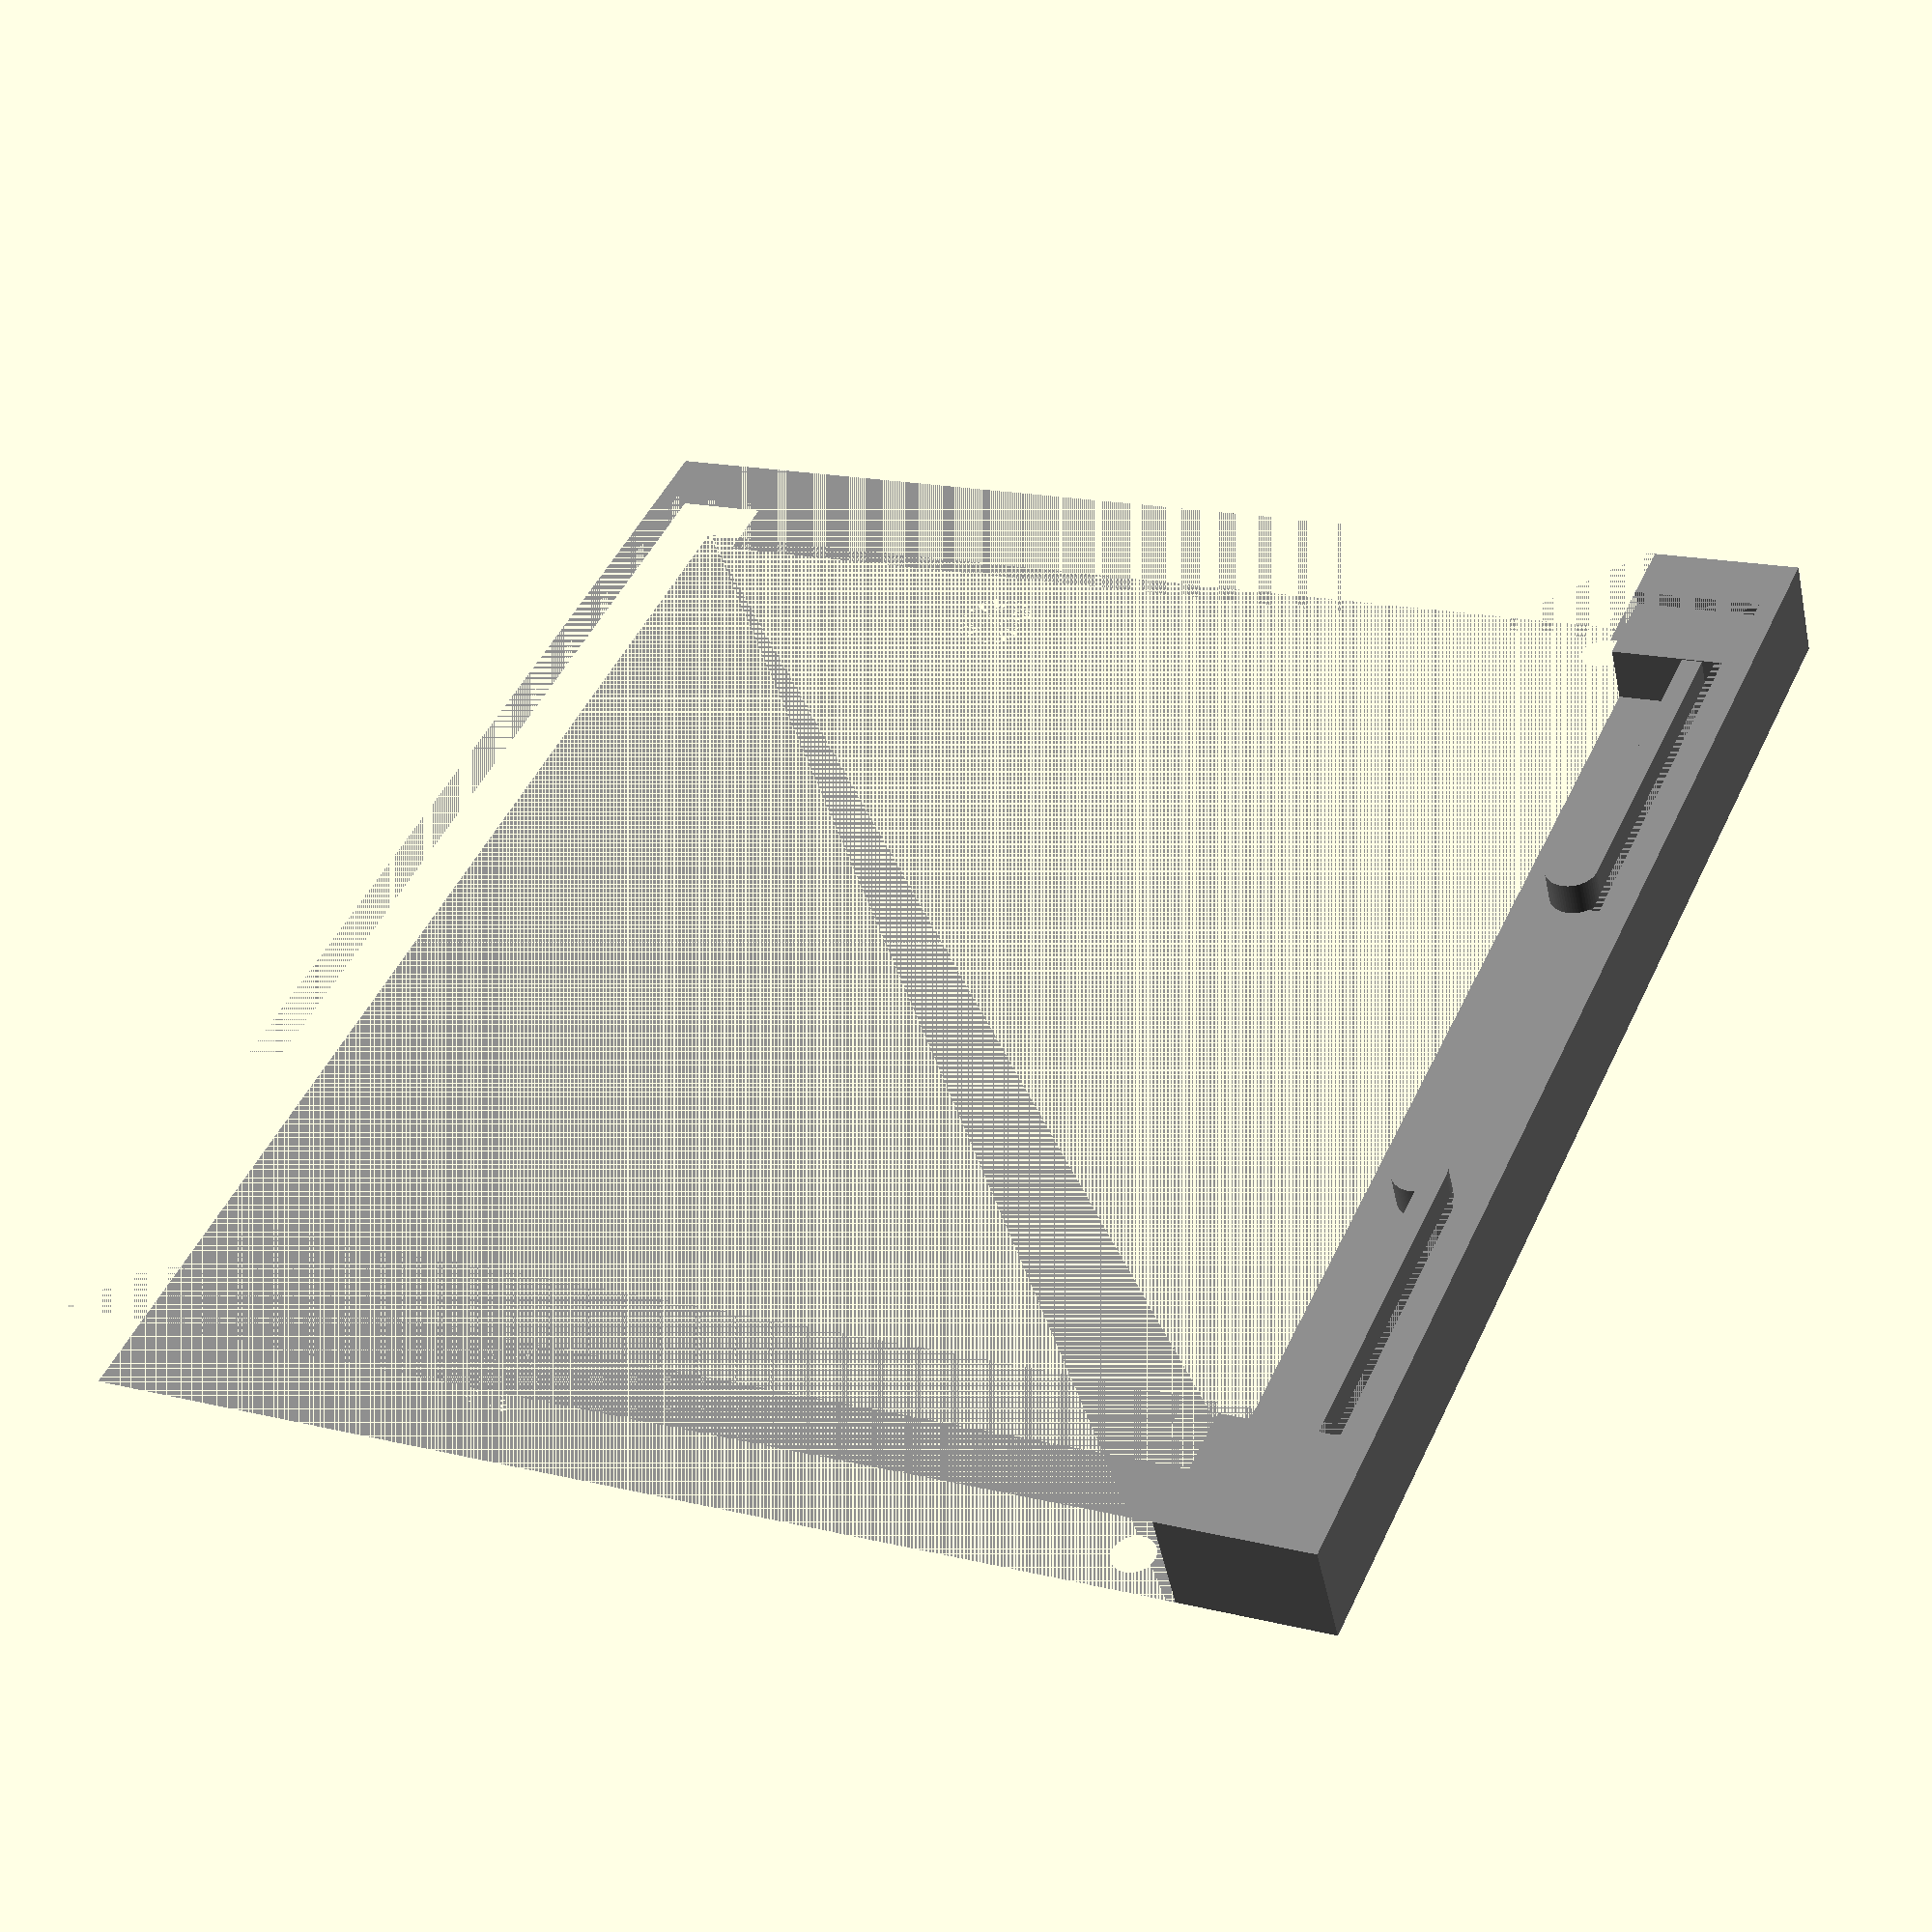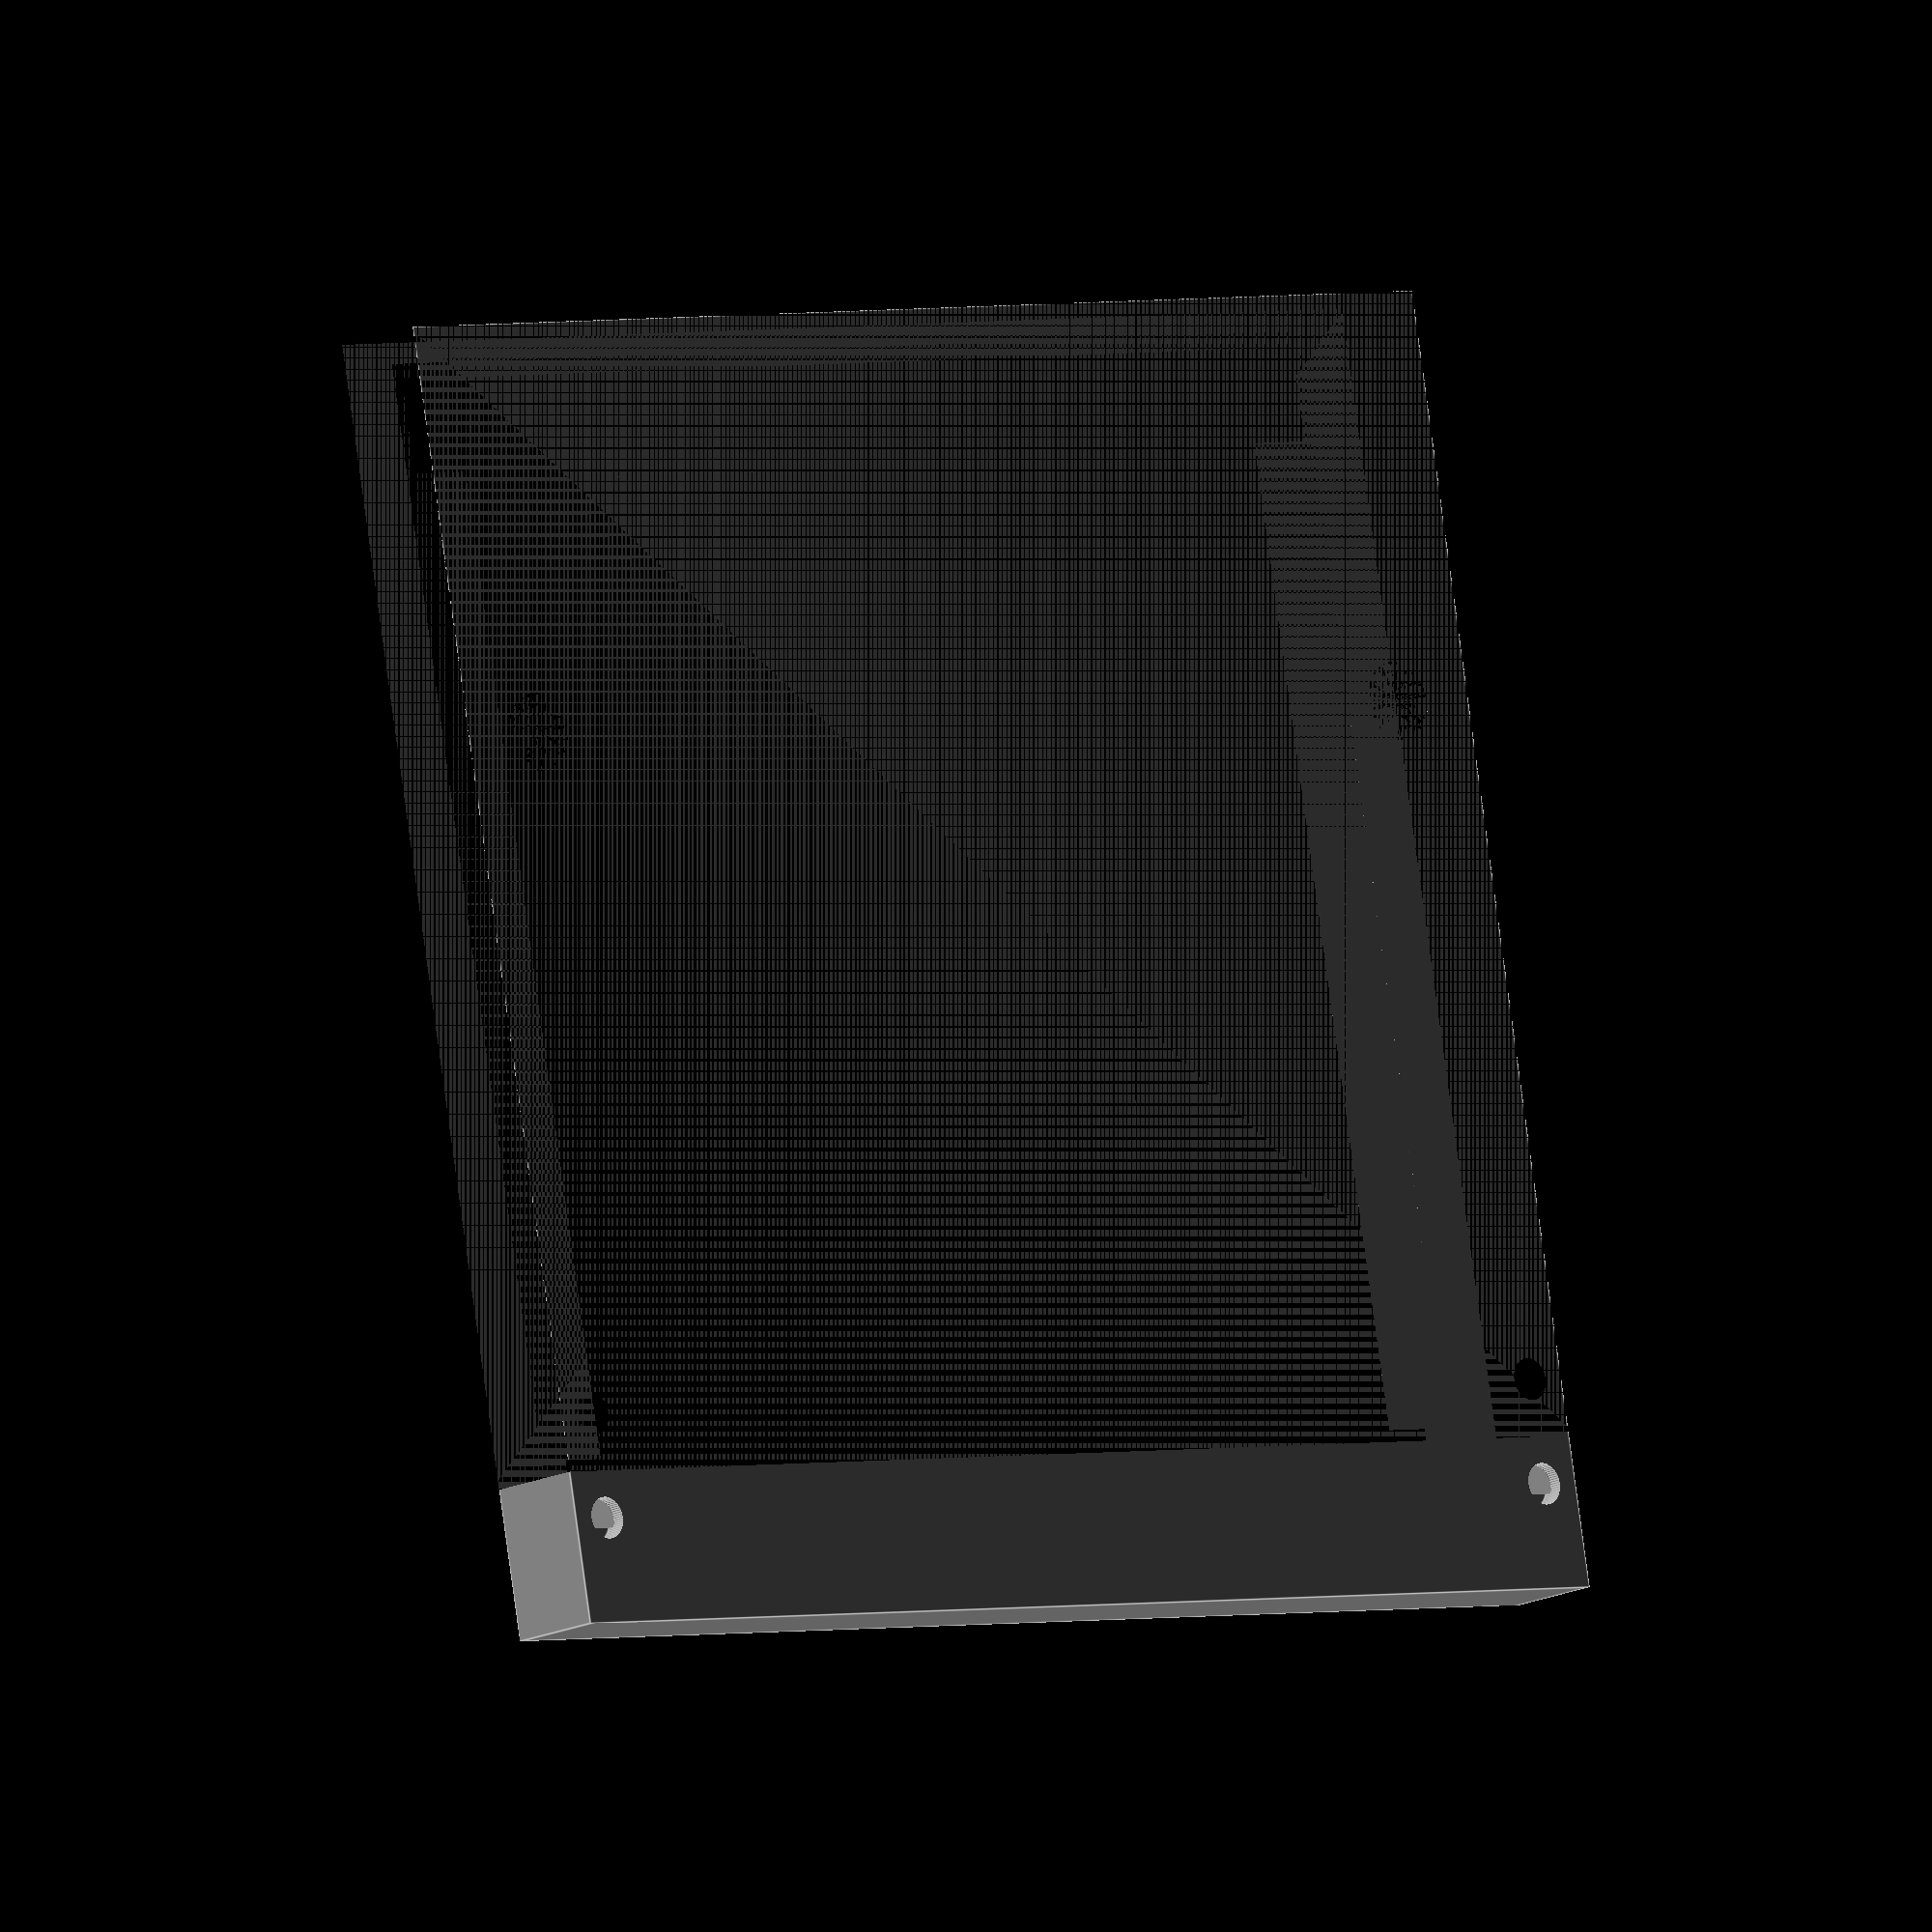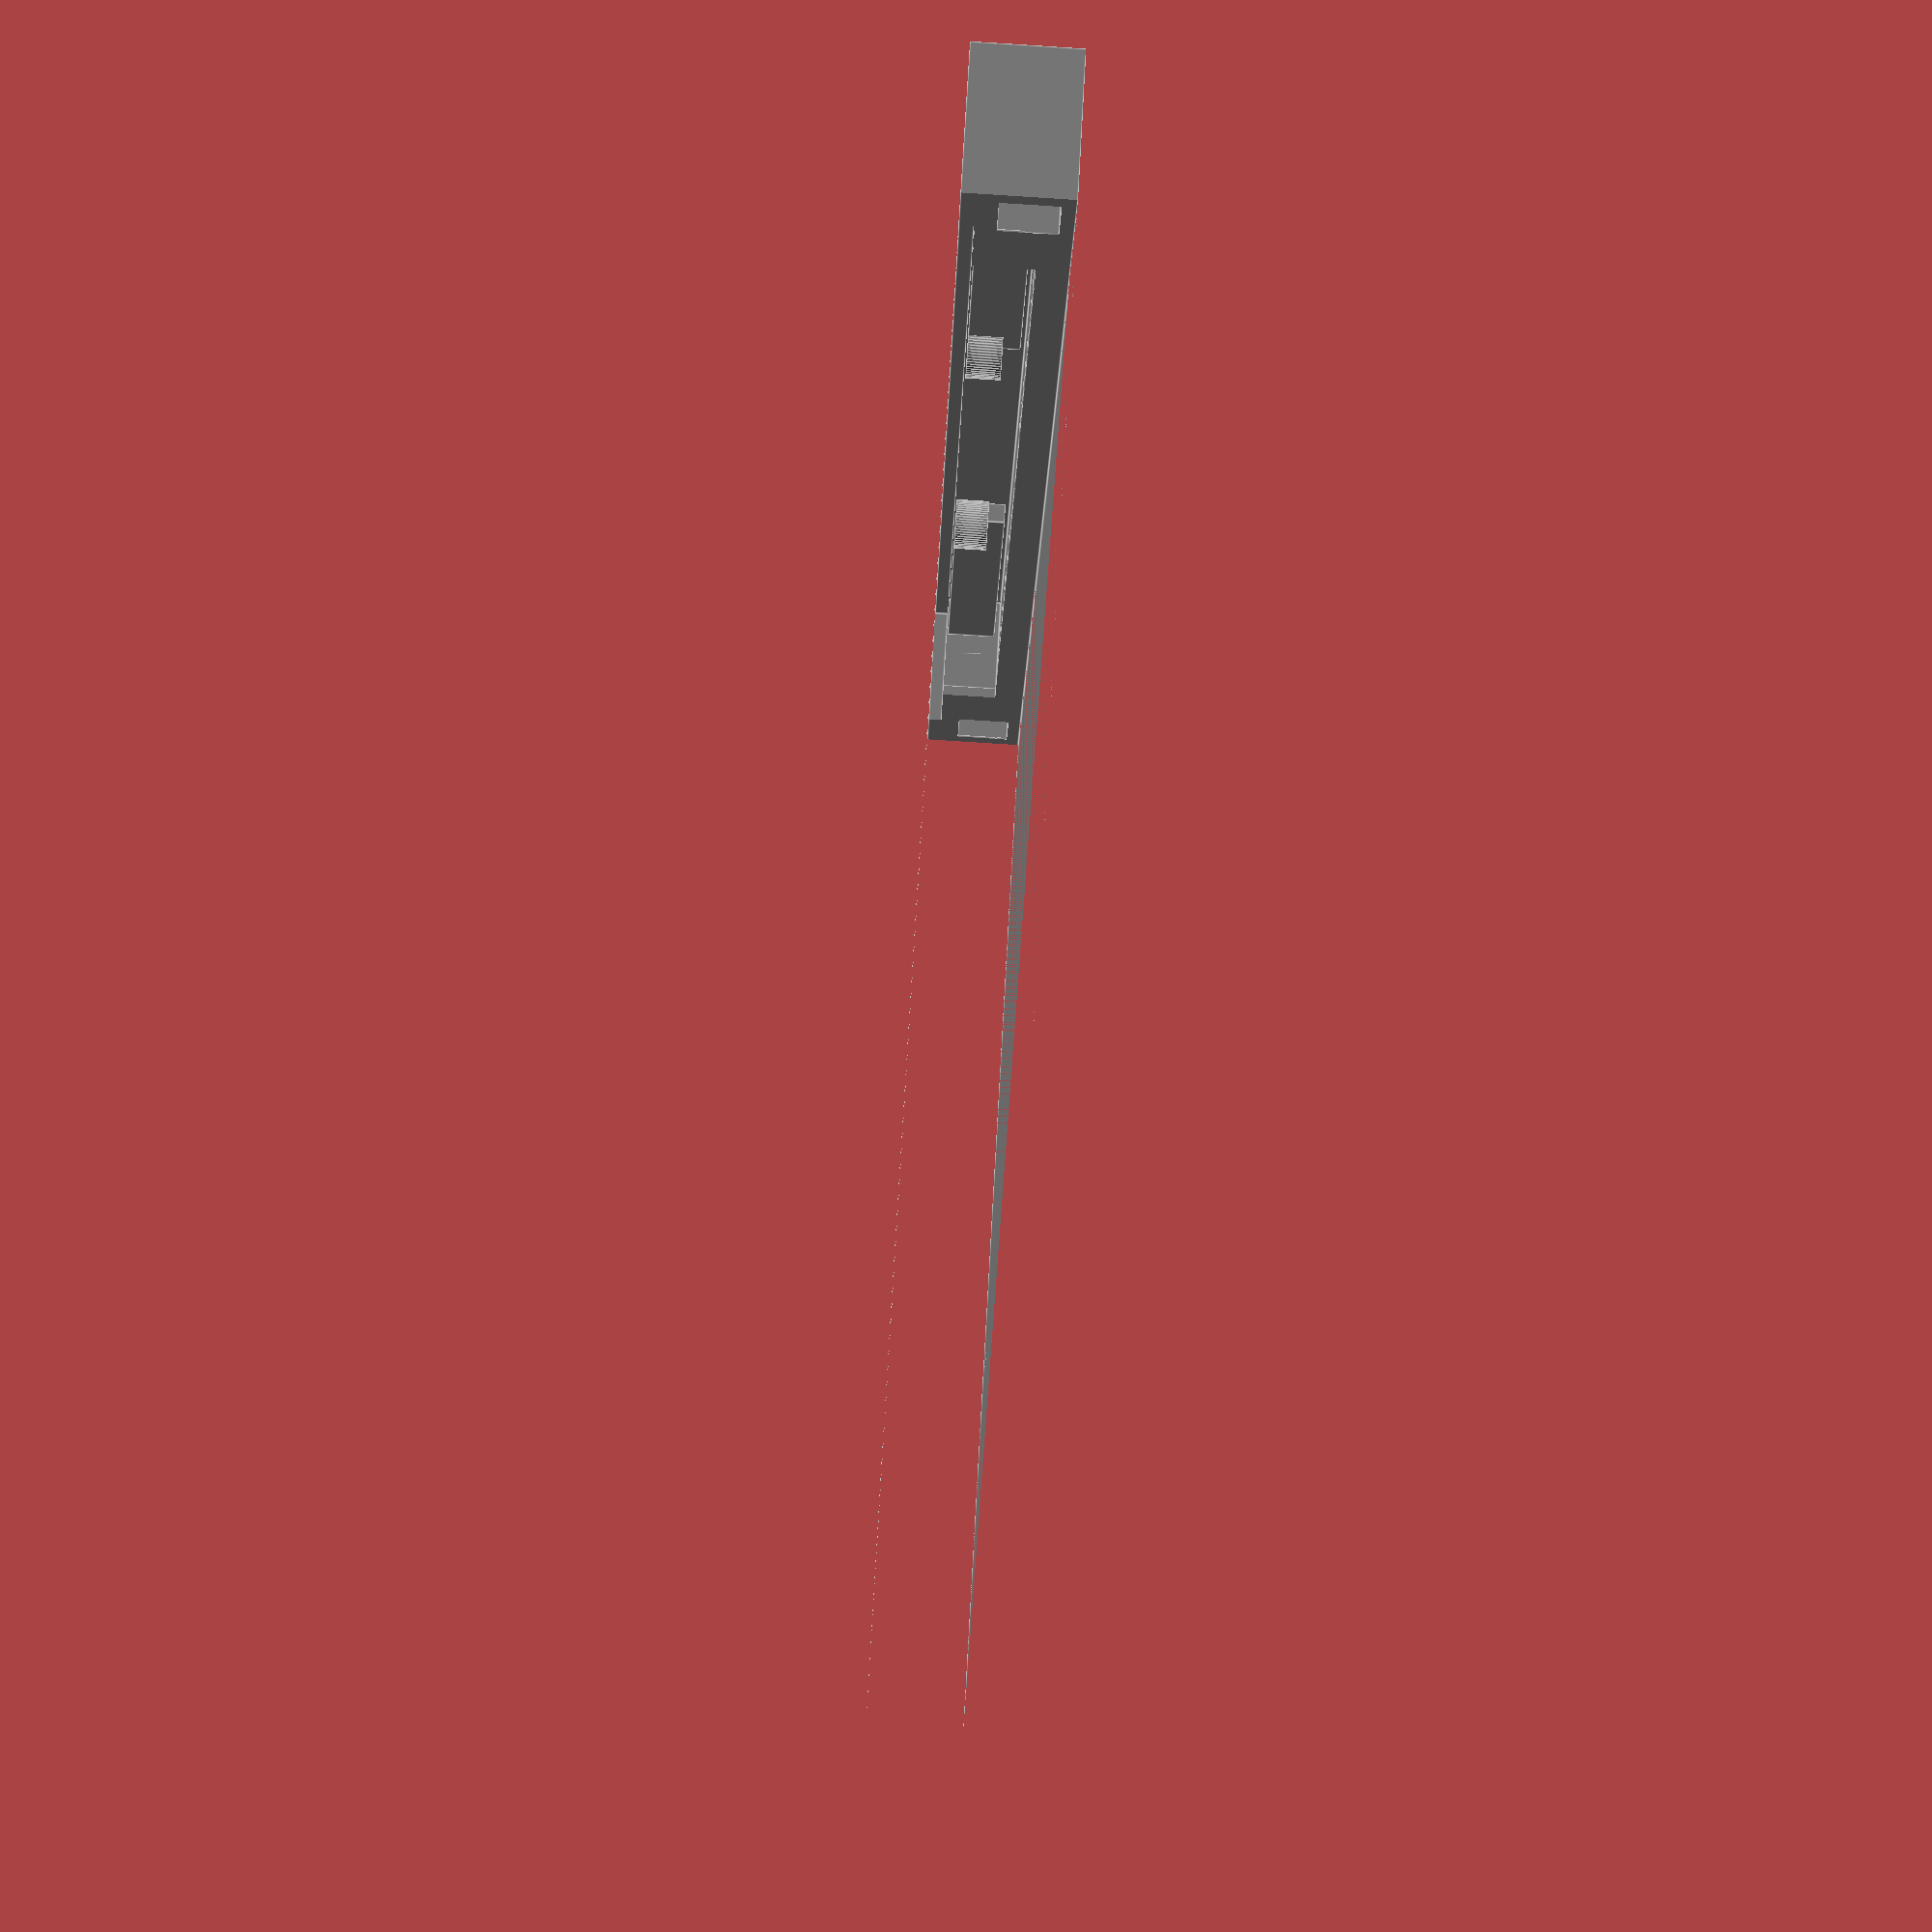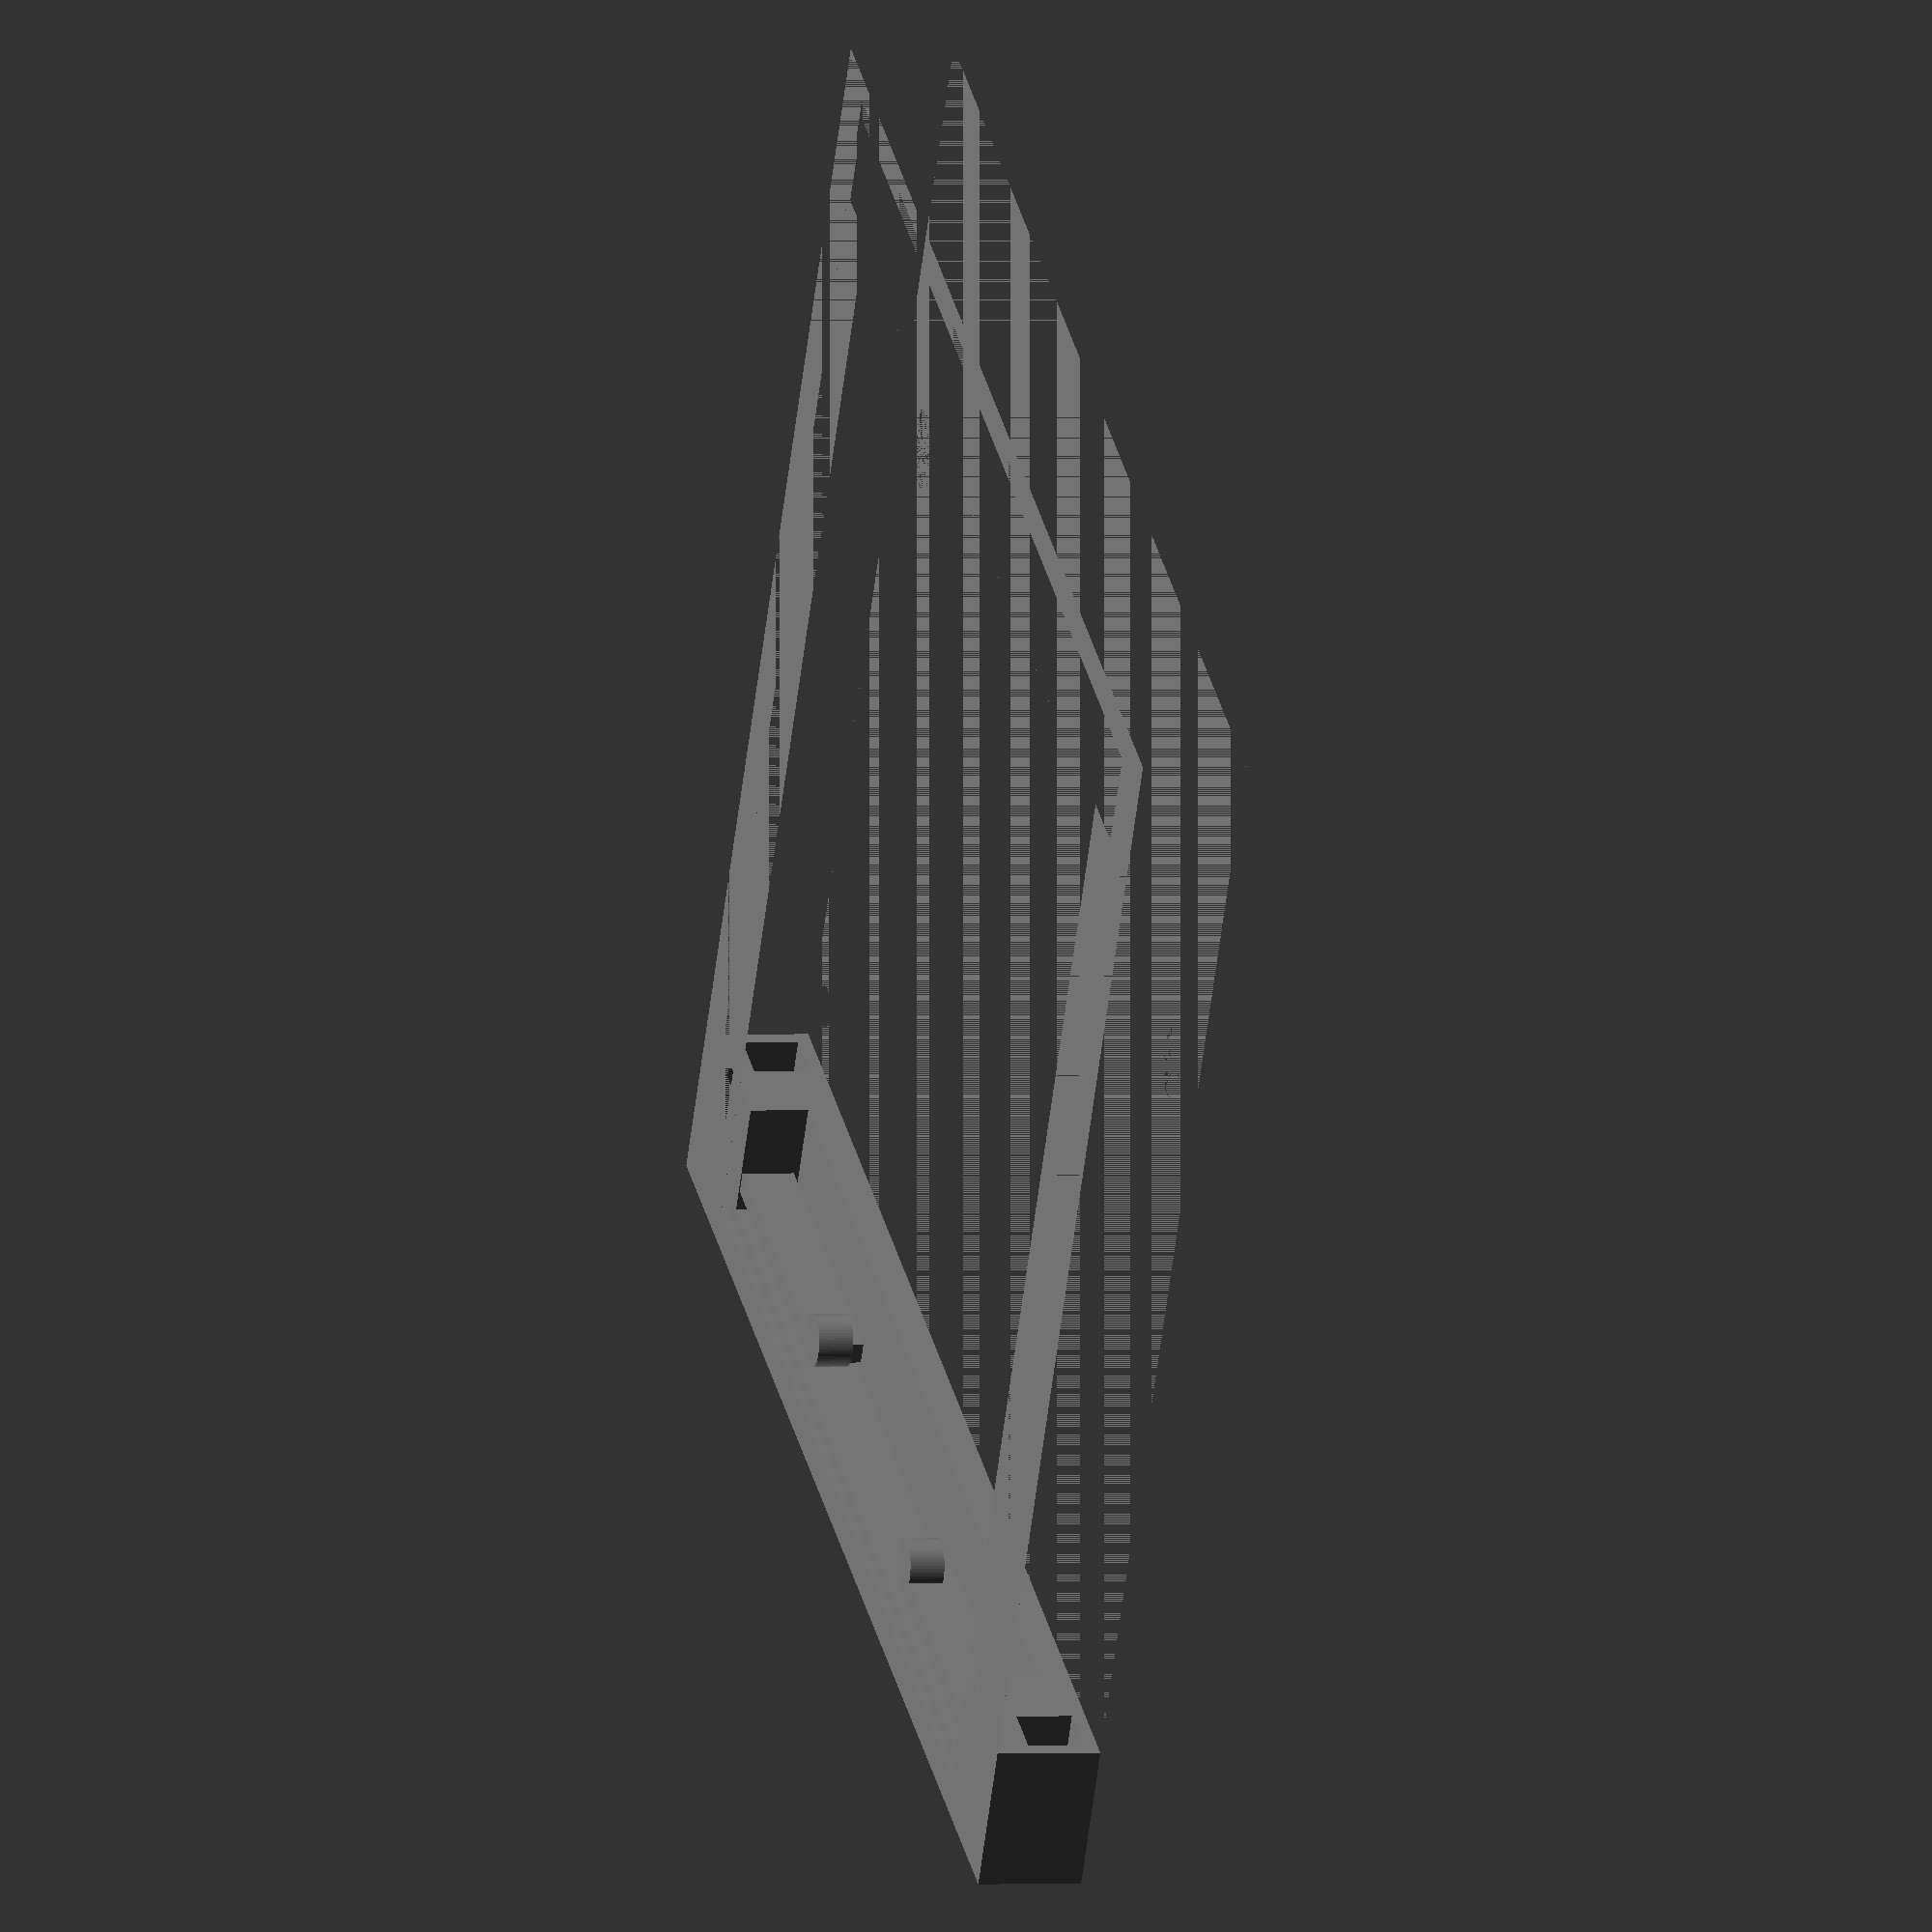
<openscad>
//multi-functional plate holder
$fn=80;

plate_holder(); //glass strip plus 3 mm silicone mat
//translate([0, -2, 7.5]) cover_development();  //plate cover during development

x=128;
y=124;
h=10;
platte_x=101;
platte_x_50=104;
platte_y=101;
platte_y_50=51;

module plate_holder() {   //glass strip+3 mm silicone mat
    color( "Gray", 1.0 ) {
    difference() {
    union() {
        main_body();            
        //position burling for aluminum plate
        translate([-50, -1, -3]) cylinder(r=1.5, h=3, $fn=60);
        //stop plate
        translate([-57, 48.5, -4]) cube([platte_x+13, 1, 5.4]);
        //pressure springs
        translate([-20, -54, 0.2]) cylinder(r=2.5, h=3.3, $fn=60);
        translate([20, -54, 0.2]) cylinder(r=2.5, h=3.3, $fn=60);
        translate([-platte_x/2, -56.5, -1.5]) cube([30.5, 2, 5]);
        translate([platte_x/2-30.5, -56.5, -1.5]) cube([30.5, 2, 5]);
    }
    //lowering for glass+silicone mat: h=3,9 mm
    translate([-57, 49.5, -2]) cube([platte_x+13, 9, 10]);
    translate([-platte_x/2, 48.5, 1.4]) cube([platte_x, 2, 10]);
    //cut to retain front or back part: select
        //front part
    //translate([-65, -62, -5]) cube([130, 14.5, 10]);
        //back part
    translate([-65, -47.5, -5]) cube([130, 110, 10]);
}
}
//HPTLC plate for testing
//#translate([-platte_x/2, -platte_y/2-2, 0]) cube([platte_x, platte_y, 1.2]);

//aluminim plate for testing
//translate([-platte_x/2, -platte_y/2+3, -2]) cube([platte_x, platte_y-5, 2]); 

//glas strip+silicone mat for testing
//translate([-57, 48.5, -2.5]) cube([114, 10, 3.9]);
}

module main_body() {
    color( "Gray", 1.0 ) {
    difference() {
        //main body
        cube([x, y, h], center=true);
        //cutout plate
        translate([0, -2, 2]) cube([platte_x, platte_y, h-2], center=true);
        //pressure springs cutout
        translate([-platte_x/2, -(platte_y/2+8), -2]) cube([platte_x, 10, 10]);
        //lowering heating mats
        translate([0, -7, 0]) cube([platte_x, 66, 5.0], center=true);
        //cutout cover plate
        translate([0, 0, 4.3]) cube([platte_x+15, platte_y+15+4, 1.4], center=true);
    //chambers for magnets
        translate([60, 23+15, -2]) cube([8, 8, 3.1], center=true);
        translate([60, 23-16, -2]) cube([8, 8, 3.1], center=true);
        translate([-60, 23+15, -2]) cube([8, 8, 3.1], center=true);
        translate([-60, 23-16, -2]) cube([8, 8, 3.1], center=true);
    //positon holes: M4 screw
        distance=110;
        rand=(x-distance)/2;
        translate([x/2-rand, 23, -5]) cylinder(r=3.75, h=5);
        mirror([1,0,0]) translate([x/2-rand, 23, -5]) cylinder(r=3.75, h=5);
        //heating mat contacts
        translate([23, -6, -2]) cube([55, 20, 5], center =true);
        //heating mat cables
        translate([55, -6, -2]) cube([30, 12, 4], center=true);
        //thermistor
        translate([20, -38, -2]) cube([61, 4, 4], center=true);
        //thermistor cables
        translate([58, -38, -3]) cube([15, 2*2.7, 2.7], center=true);
        //slit for glass strip
        translate([-55, -46.5, -2]) cube([110, 1.6, 10]);
       //magnet cubes back part
        translate([-60, -50.1, -1]) cube([5.2, 5.2, 5.4], center=true);
        translate([60, -50.1, -1]) cube([5.2, 5.2, 5.4], center=true);
        //magnet cubes front part
        translate([-60, -45.1, -1]) cube([5.2, 5.2, 5.4], center=true);
        translate([60, -45.1, -1]) cube([5.2, 5.2, 5.4], center=true);
        //holes under magnet cubes
        translate([-60, -52, -6]) cylinder(r=2, h=3, $fn=60);
        translate([60, -52, -6]) cylinder(r=2, h=3, $fn=60);
        translate([-60, -42, -6]) cylinder(r=2, h=3, $fn=60);
        translate([60, -42, -6]) cylinder(r=2, h=3, $fn=60);
        }  
    }        
}

module cover_development() {
    color( "Gray", 1.0 ) {
    difference() {
    cube([platte_x+14.8, platte_y+14.8+8, 8], center=true);
    translate([0, 0, 3.5]) cube([platte_x, platte_y, 1], center=true);
    translate([0, 0, 0]) cube([96, 96, 10], center=true);
    translate([0, 0, -3]) cube([platte_x, platte_y, 8], center=true);
    //cut back
translate([-65, -62, -5]) cube([130, 16.5, 10]);
    //slit for glass strip
translate([-55, -44.5, -4]) cube([110, 1.6, 8]);
    translate([-50.5, -50, -5]) cube([101, 6, 10]);    
    }
//glass plate cover for testing
    //translate([0, 4, 3.5]) cube([platte_x, platte_y-7, 1], center=true);
//glass strip for testing
    //translate([-55, -44.5, -6]) cube([110, 1.6, 12]);    
}
}

</openscad>
<views>
elev=48.8 azim=294.6 roll=12.3 proj=p view=solid
elev=13.2 azim=10.4 roll=138.4 proj=o view=edges
elev=260.5 azim=61.9 roll=93.6 proj=p view=edges
elev=358.2 azim=30.2 roll=75.6 proj=o view=wireframe
</views>
